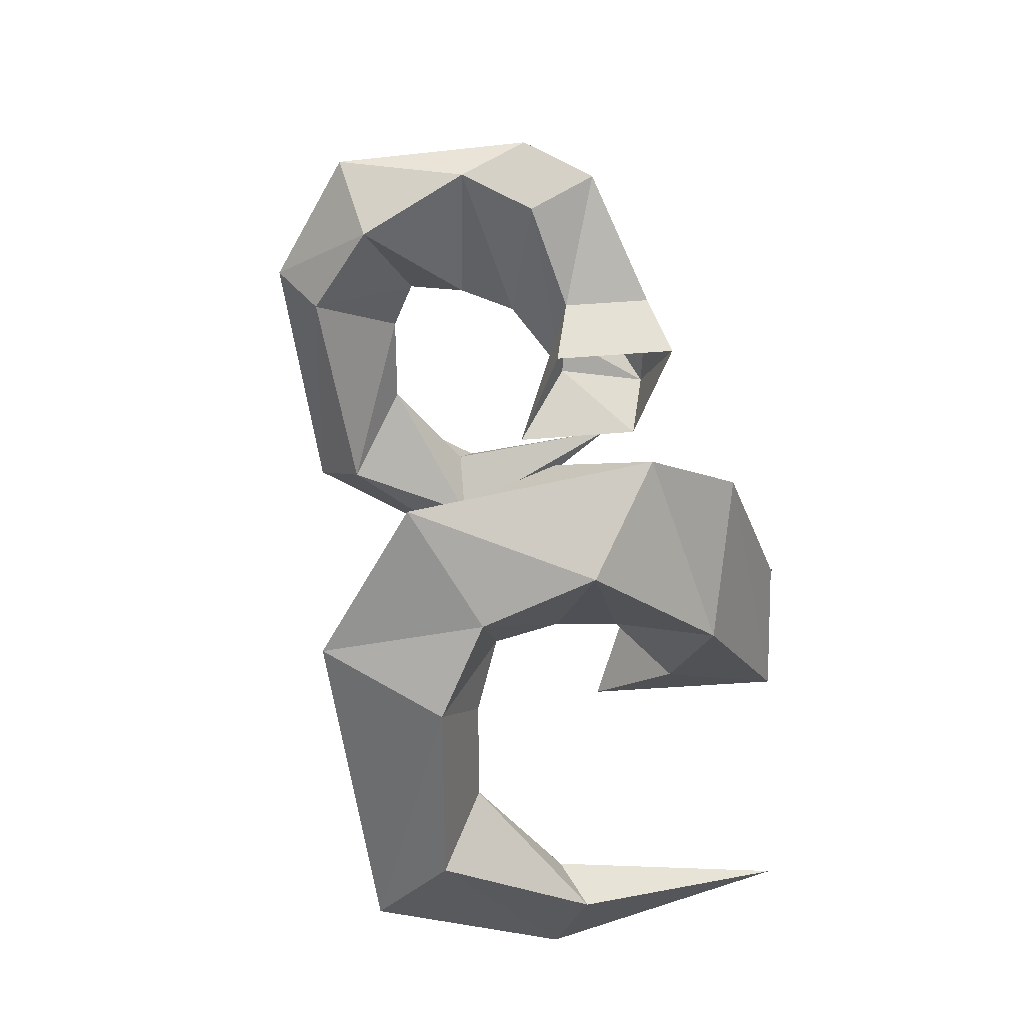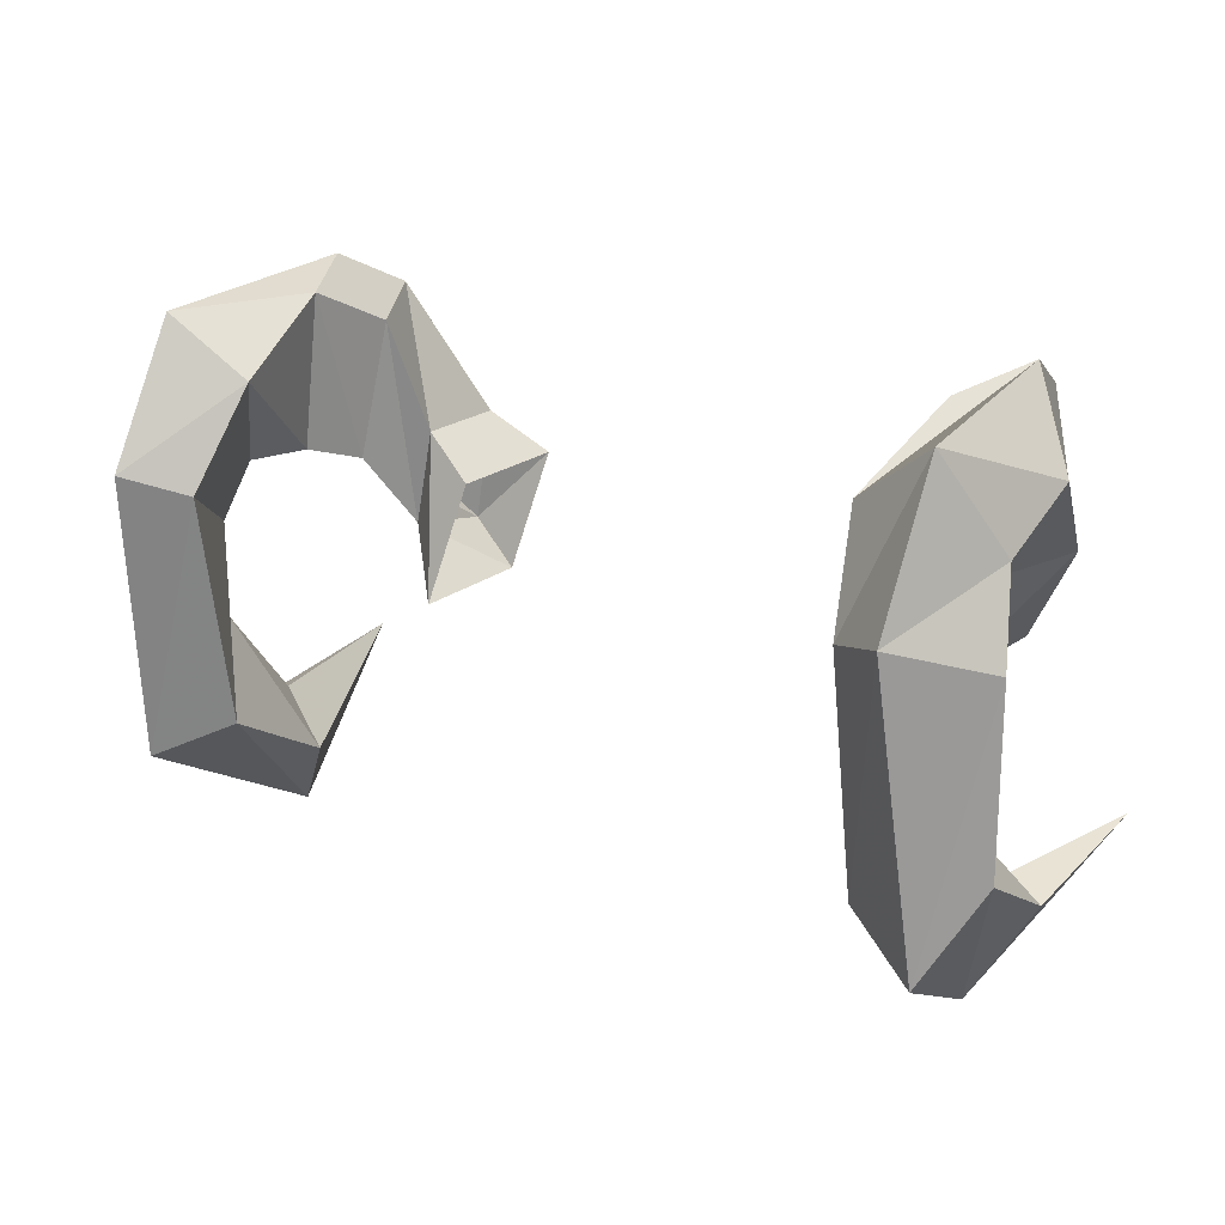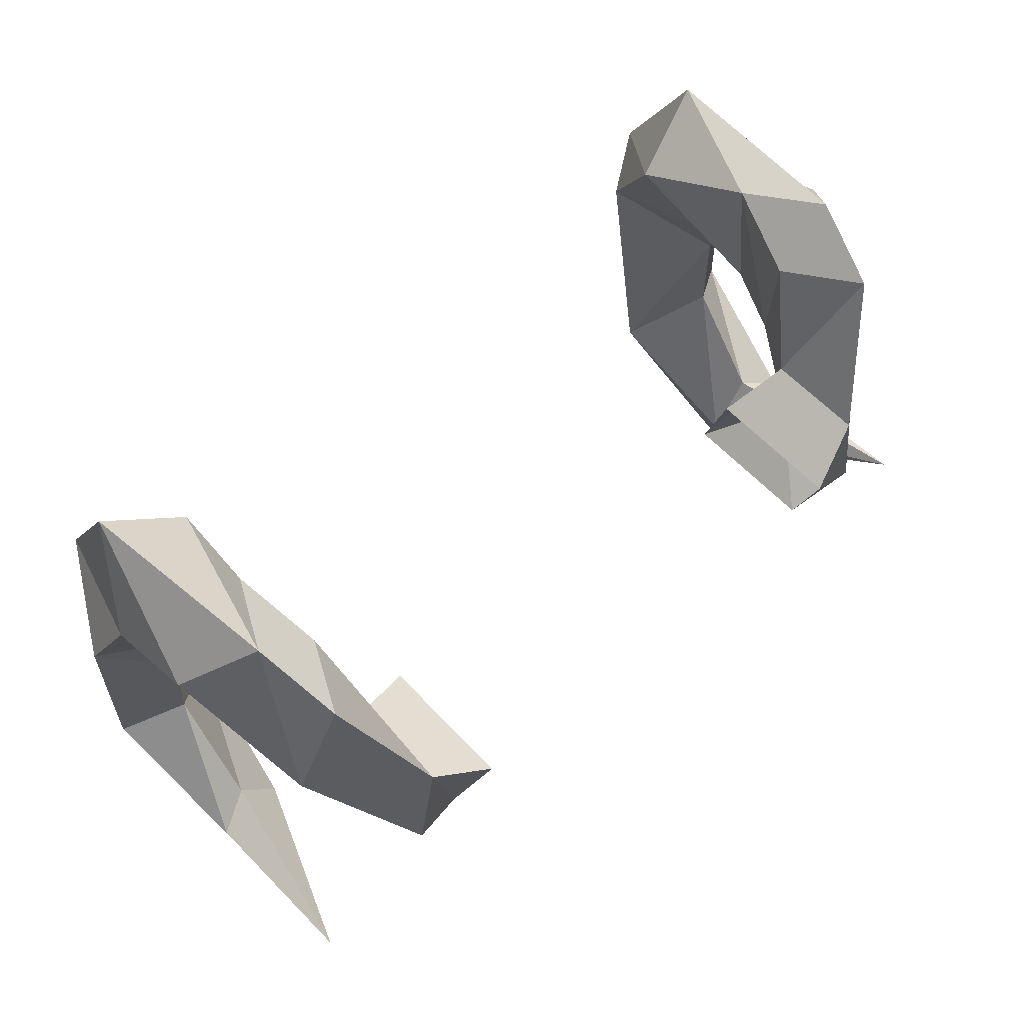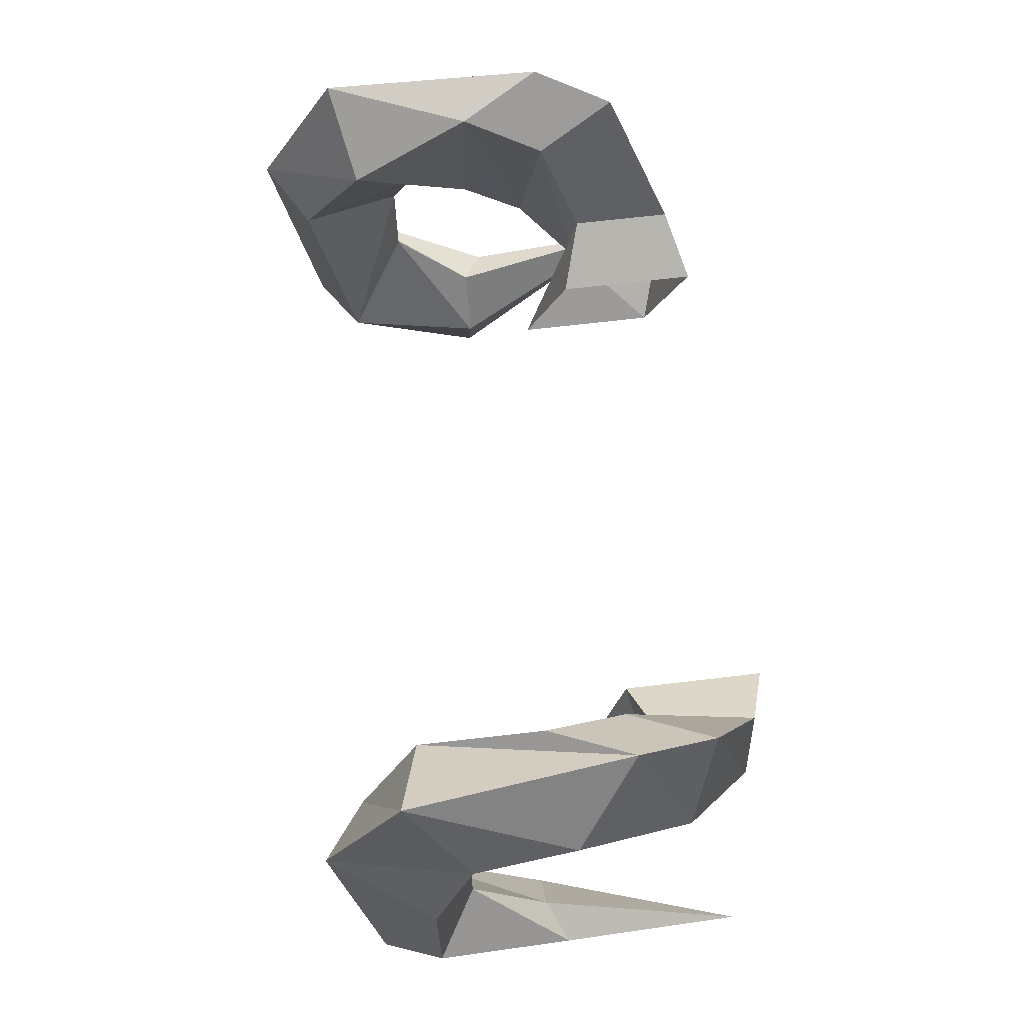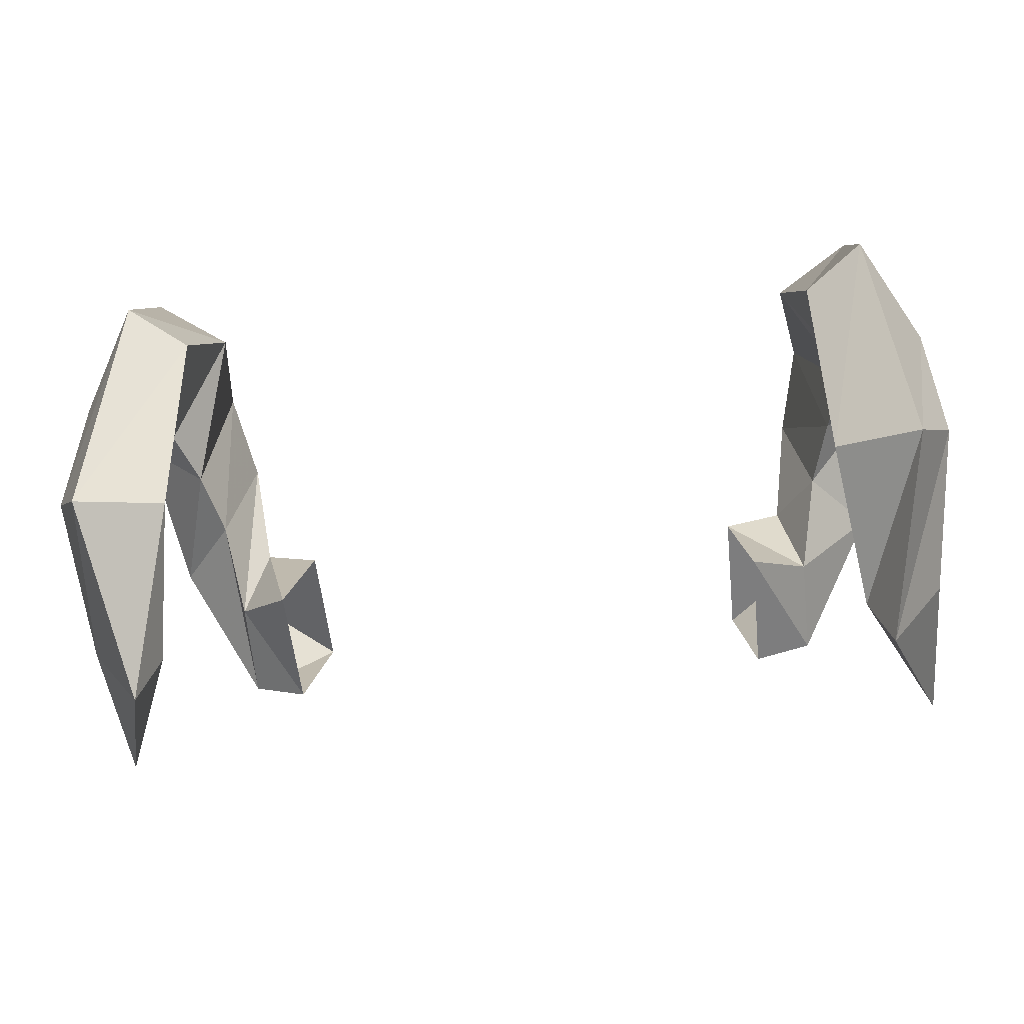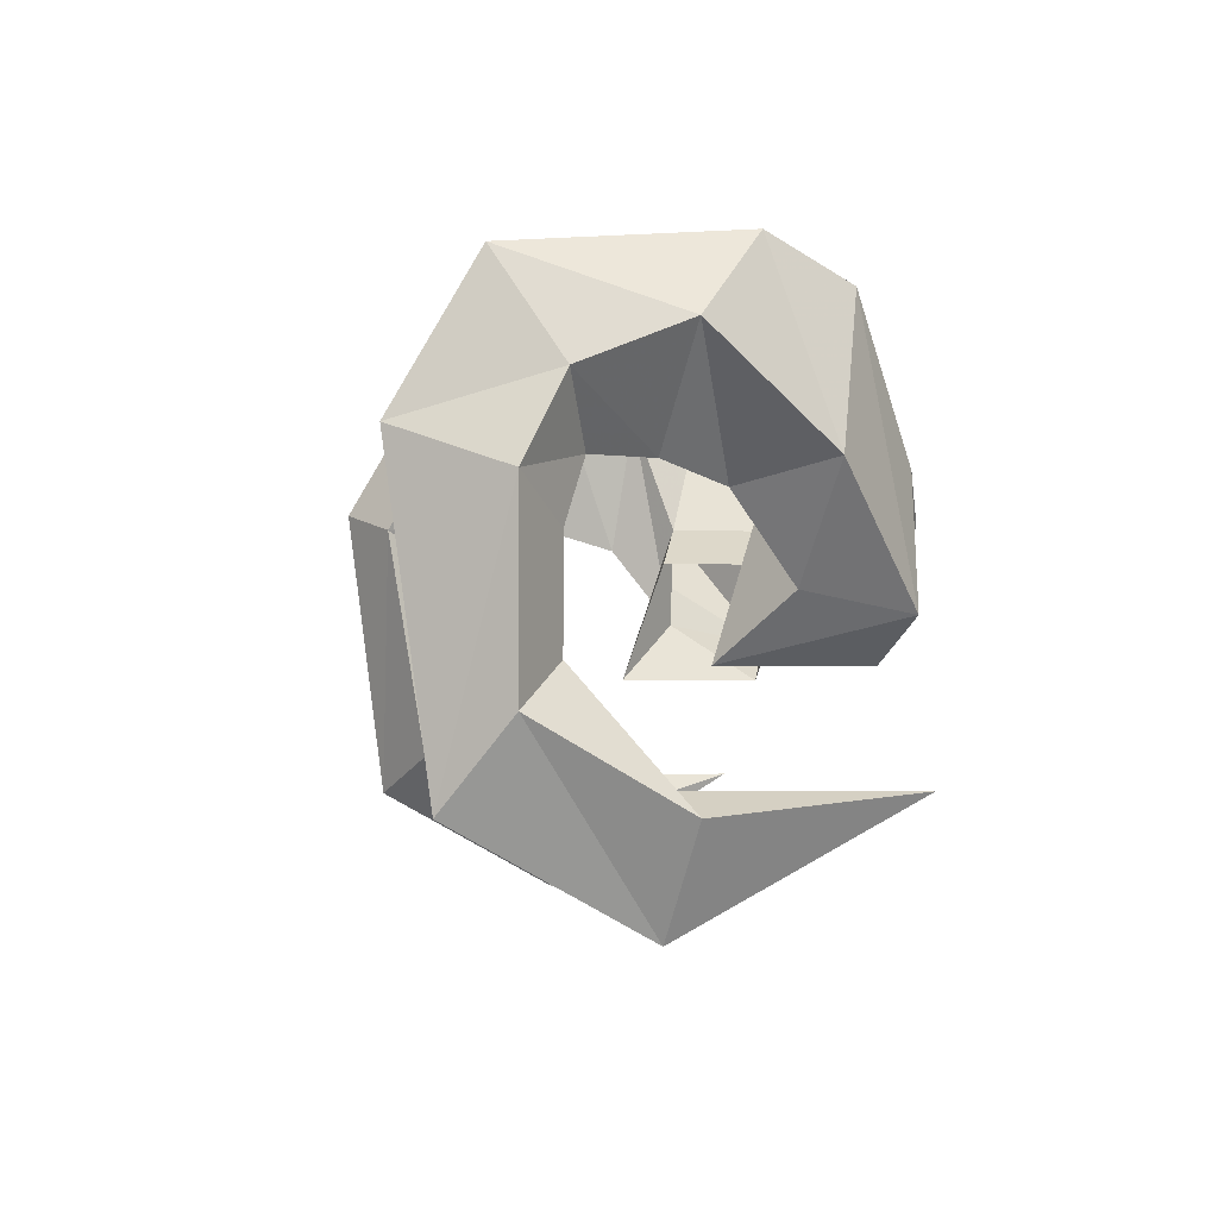
<metadata>
{"format":"obj","ext":"obj","renderer":"f3d","projection":"perspective","resolution":1024,"background":"white","views":[{"elev":31.9,"azim":-98.3,"up":"+Y"},{"elev":19.9,"azim":-145.3,"up":"+Y"},{"elev":59.8,"azim":-42.8,"up":"+Y"},{"elev":65.7,"azim":-96.9,"up":"+Y"},{"elev":-53.6,"azim":-174.1,"up":"+Y"},{"elev":-3.0,"azim":-97.8,"up":"+Y"}]}
</metadata>
<code>
v 0.1328 -1.398 -0.1172
v 0.1562 -1.422 -0.07812
v 0.1484 -1.398 -0.07031
v 0.125 -1.359 -0.09375
v 0.1562 -1.391 -0.1328
v 0.1641 -1.508 -0.1172
v 0.1328 -1.492 -0.1016
v 0.1562 -1.461 -0.07812
v 0.1797 -1.406 -0.09375
v 0.1719 -1.375 -0.07812
v 0.1719 -1.359 -0.03906
v 0.1406 -1.398 -0.04688
v 0.1328 -1.336 -0.04688
v 0.1562 -1.336 -0.1016
v 0.1797 -1.477 -0.09375
v 0.1719 -1.508 -0.03906
v 0.1484 -1.547 -0.04688
v 0.1406 -1.523 -0.04688
v 0.1562 -1.5 -0.04688
v 0.1484 -1.328 -0.01562
v 0.1406 -1.344 0.01562
v 0.1562 -1.398 0.007812
v 0.1328 -1.406 -0.02344
v 0.125 -1.352 -0.01562
v 0.1719 -1.5 0.03125
v 0.1172 -1.398 0
v 0.125 -1.438 0
v 0.1016 -1.461 -0.02344
v 0.09375 -1.414 -0.007812
v 0.1172 -1.398 0.03906
v 0.125 -1.445 0.03906
v 0.1016 -1.461 0.03125
v 0.09375 -1.414 0.04688
v -0.125 -1.359 -0.09375
v -0.1484 -1.398 -0.07031
v -0.1562 -1.422 -0.07812
v -0.1328 -1.398 -0.1172
v -0.1562 -1.336 -0.1016
v -0.1484 -1.328 -0.01562
v -0.1328 -1.336 -0.04688
v -0.1406 -1.398 -0.04688
v -0.1719 -1.375 -0.07812
v -0.1797 -1.406 -0.09375
v -0.1797 -1.477 -0.09375
v -0.1562 -1.461 -0.07812
v -0.1328 -1.492 -0.1016
v -0.1562 -1.391 -0.1328
v -0.1719 -1.359 -0.03906
v -0.1562 -1.398 0.007812
v -0.1406 -1.344 0.01562
v -0.125 -1.352 -0.01562
v -0.1328 -1.406 -0.02344
v -0.1641 -1.508 -0.1172
v -0.1484 -1.547 -0.04688
v -0.1719 -1.508 -0.03906
v -0.1562 -1.5 -0.04688
v -0.1406 -1.523 -0.04688
v -0.1719 -1.5 0.03125
v -0.09375 -1.414 -0.007812
v -0.1016 -1.461 -0.02344
v -0.125 -1.438 0
v -0.1172 -1.398 0
v -0.09375 -1.414 0.04688
v -0.1172 -1.398 0.03906
v -0.1016 -1.461 0.03125
v -0.125 -1.445 0.03906
f 1 2 3
f 1 3 4
f 1 4 5
f 2 9 10
f 2 10 3
f 4 14 5
f 5 14 9
f 9 14 10
f 34 35 36
f 34 36 37
f 34 37 38
f 35 42 43
f 35 43 36
f 37 47 38
f 38 47 42
f 42 47 43
f 1 5 6
f 1 6 7
f 1 7 2
f 2 7 8
f 2 8 9
f 5 9 15
f 5 15 6
f 8 15 9
f 36 43 44
f 36 44 45
f 36 45 37
f 37 45 46
f 37 46 47
f 43 47 53
f 43 53 44
f 46 53 47
f 3 10 11
f 3 11 12
f 3 12 4
f 4 12 13
f 4 13 14
f 10 14 20
f 10 20 11
f 13 20 14
f 34 38 39
f 34 39 40
f 34 40 35
f 35 40 41
f 35 41 42
f 38 42 48
f 38 48 39
f 41 48 42
f 6 15 16
f 6 16 17
f 6 17 7
f 7 17 18
f 7 18 8
f 8 18 19
f 8 19 15
f 19 16 15
f 44 53 54
f 44 54 55
f 44 55 45
f 45 55 56
f 45 56 46
f 46 56 57
f 46 57 53
f 53 57 54
f 11 20 21
f 11 21 22
f 11 22 12
f 12 22 23
f 12 23 13
f 13 23 24
f 13 24 20
f 20 24 21
f 39 48 49
f 39 49 50
f 39 50 40
f 40 50 51
f 40 51 41
f 41 51 52
f 41 52 48
f 52 49 48
f 16 19 25
f 16 25 17
f 17 25 18
f 18 25 19
f 58 56 55
f 58 55 54
f 58 54 57
f 58 57 56
f 26 27 28
f 26 28 29
f 26 29 30
f 27 31 32
f 27 32 28
f 31 30 33
f 31 33 32
f 30 29 33
f 59 60 61
f 59 61 62
f 59 62 63
f 63 62 64
f 63 64 65
f 65 64 66
f 65 66 60
f 60 66 61
f 26 30 21
f 26 21 24
f 26 24 27
f 27 24 23
f 27 23 31
f 22 21 30
f 22 30 31
f 22 31 23
f 61 66 49
f 61 49 52
f 61 52 62
f 62 52 51
f 62 51 64
f 64 51 50
f 64 50 66
f 66 50 49

</code>
